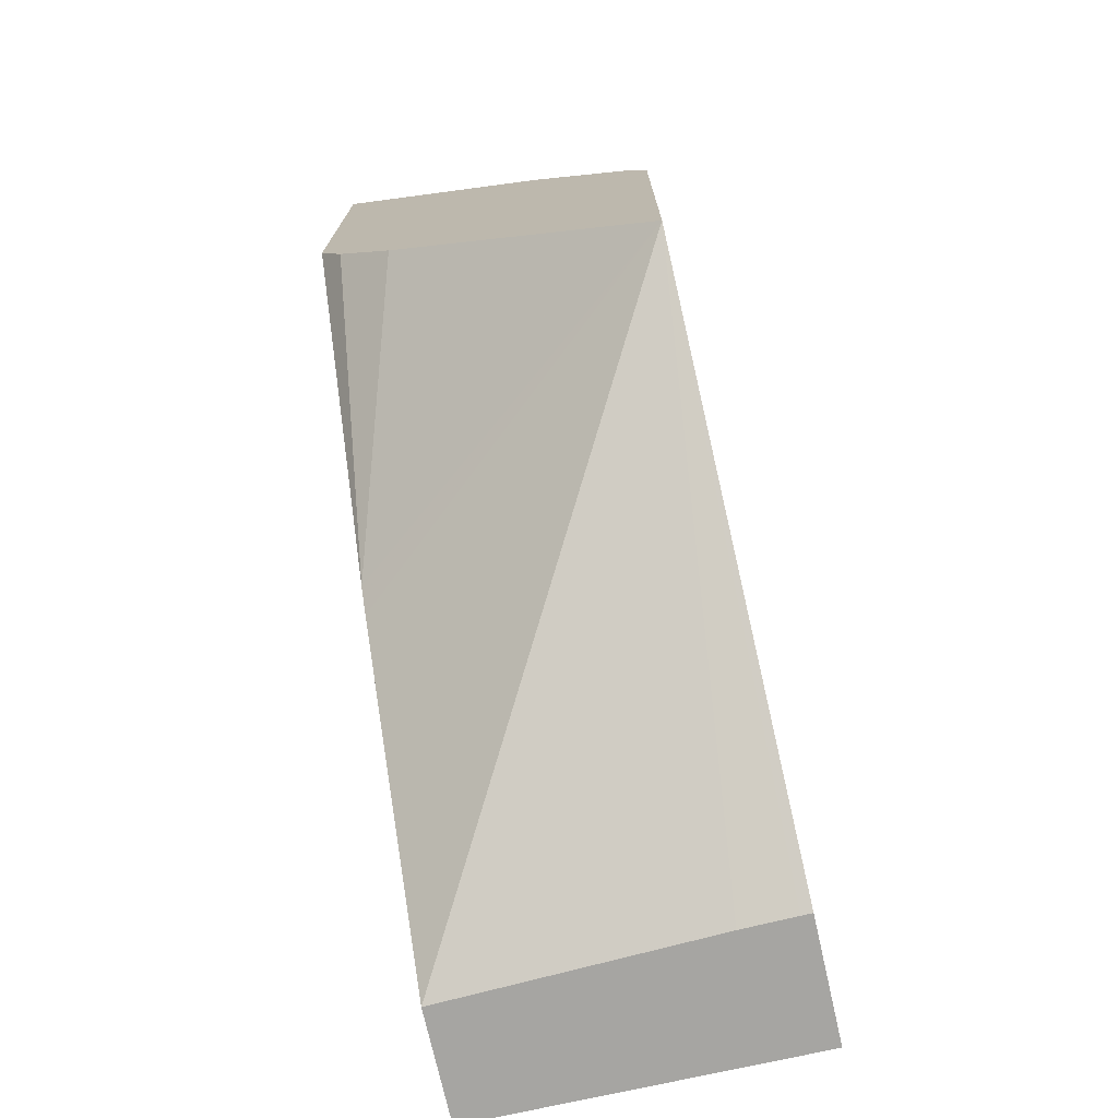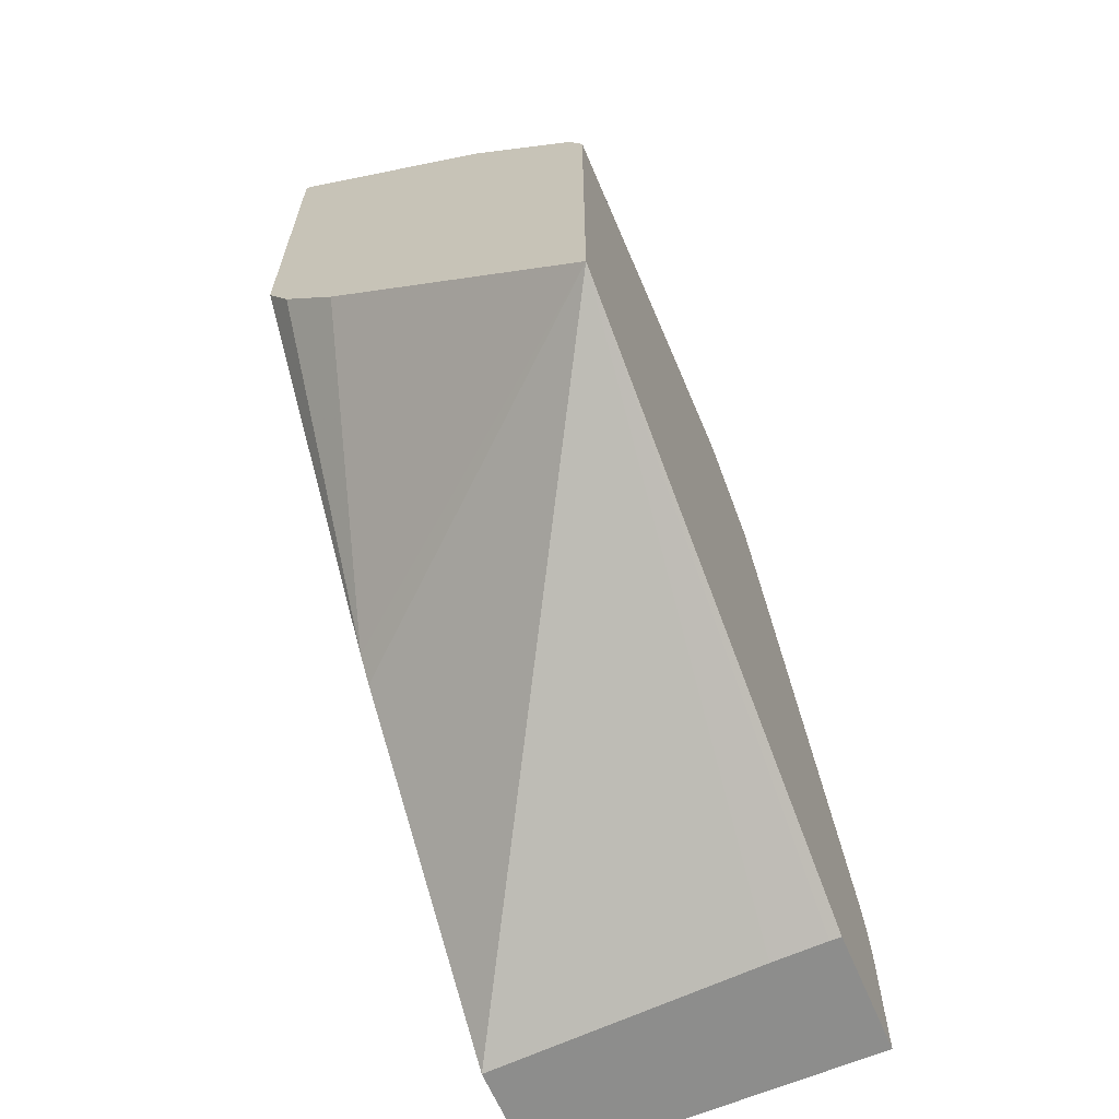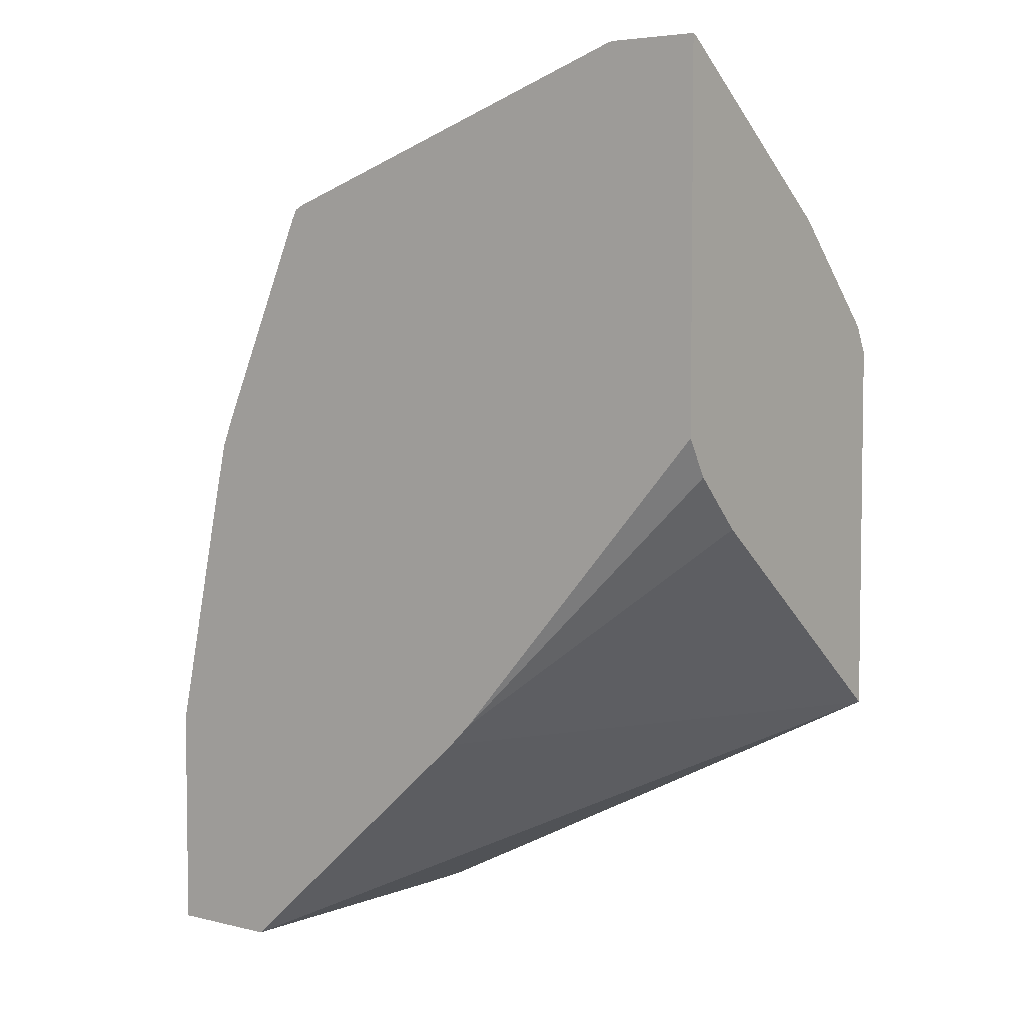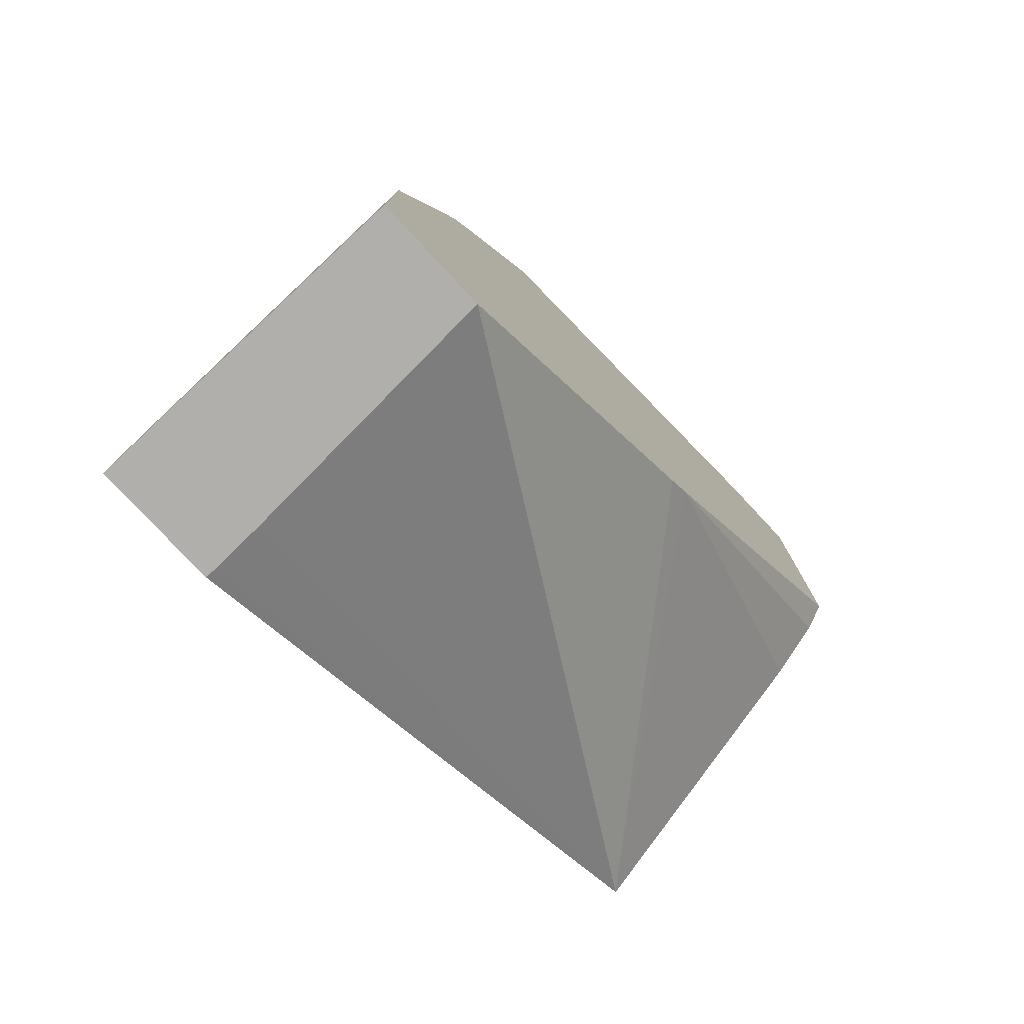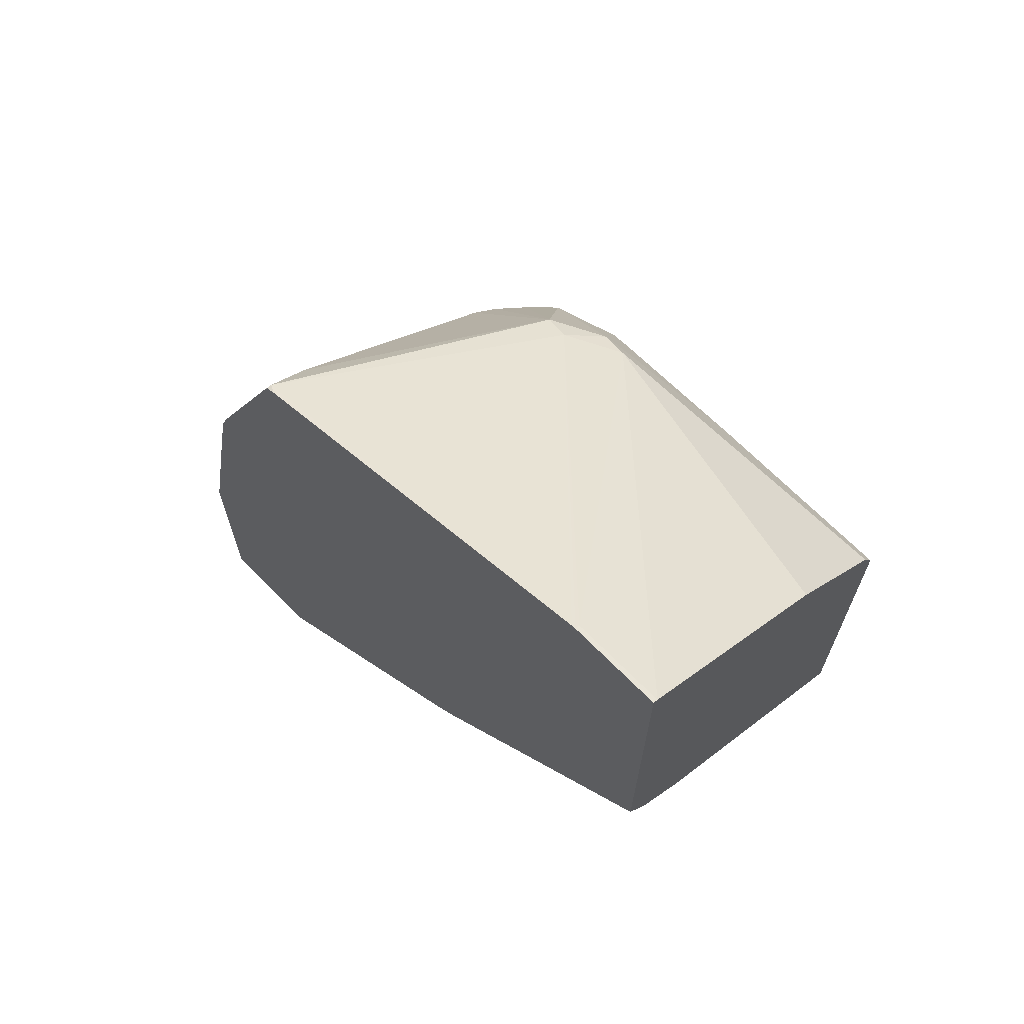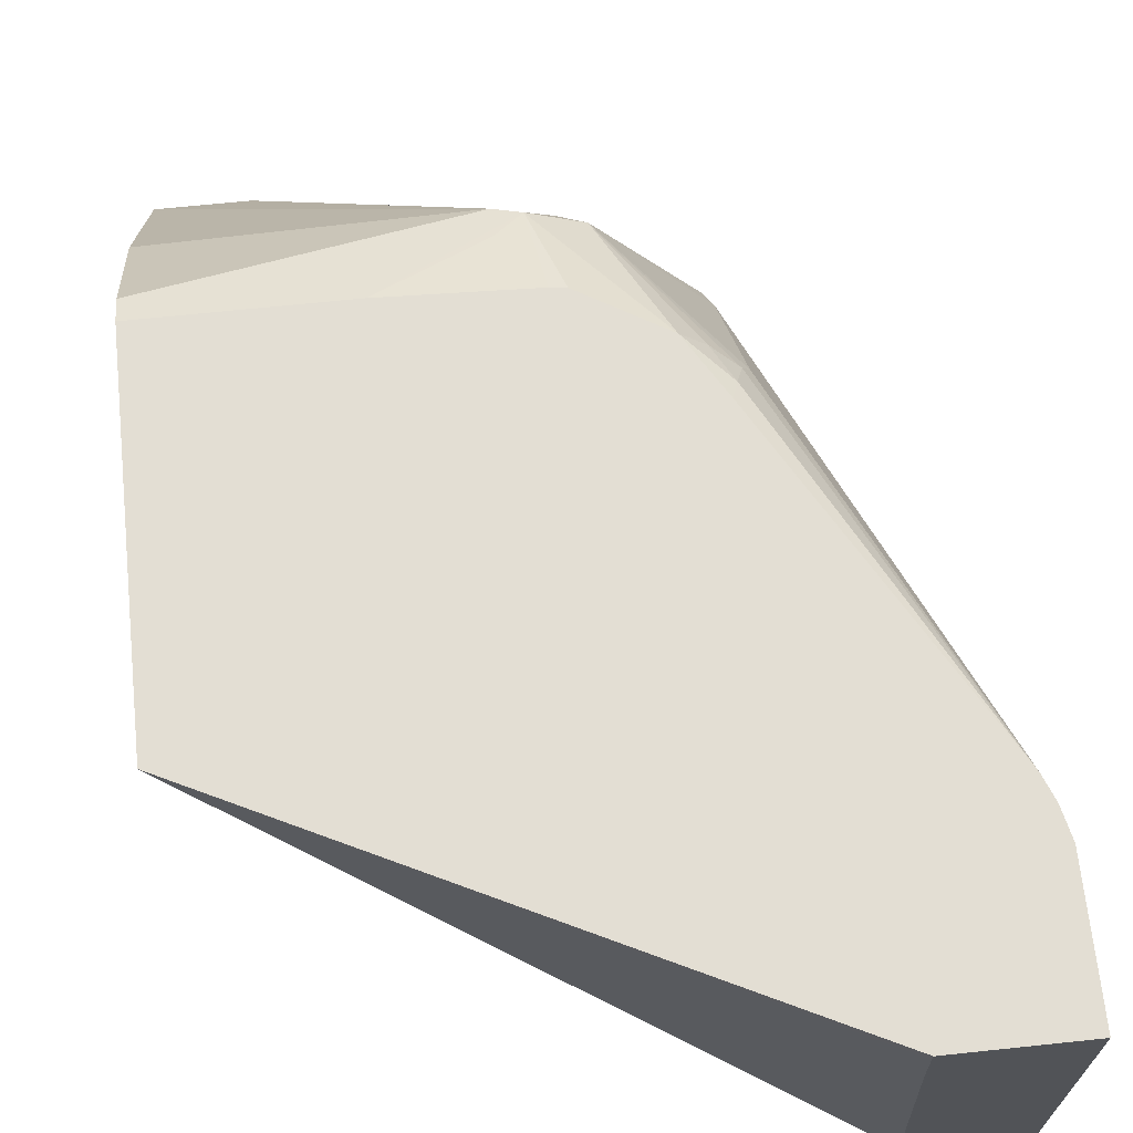
<metadata>
{"format":"obj","ext":"obj","renderer":"f3d","projection":"perspective","resolution":1024,"background":"white","views":[{"elev":-73.8,"azim":-77.3,"up":"+Y"},{"elev":-64.5,"azim":-66.9,"up":"+Y"},{"elev":4.9,"azim":-142.7,"up":"+Y"},{"elev":-78.3,"azim":133.1,"up":"+Y"},{"elev":68.1,"azim":-134.6,"up":"+Y"},{"elev":67.3,"azim":-6.0,"up":"+Z"}]}
</metadata>
<code>
v 0.3064 0.08171 -0.07677
v 0.3064 0.08171 -4.89e-06
v 0.3064 -0.006271 -0.07677
v 0.2859 0.1789 -0.07677
v 0.3064 0.06127 0.04084
v 0.2808 0.2019 -0.07677
v 0.3064 -0.006271 0.05292
v 0.2623 -0.006271 -0.07677
v 0.3037 0.06127 0.05292
v 0.3064 0.04921 0.05292
v 0.2761 0.2137 -0.07677
v 0.3001 0.07047 0.05292
v 0.2577 -0.006271 0.05292
v 0.2581 -0.006271 0.02769
v 0.0467 0.0984 0.05292
v 0.1571 0.08762 -0.07677
v 0.2402 0.2957 -0.07677
v 0.2383 0.2995 -0.07488
v 0.2757 0.2144 -0.07658
v 0.24 0.2859 -0.05872
v 0.2383 0.2178 0.02723
v 0.2349 0.2144 0.03574
v 0.2315 0.2042 0.04765
v 0.2288 0.1963 0.05292
v 0.2577 -0.006271 0.04865
v 0.0467 0.177 -0.04764
v 0.1489 0.09586 -0.07677
v 0.0467 0.2413 0.05292
v 0.2383 0.2995 -0.07677
v 0.2345 0.3014 -0.07677
v 0.08333 0.3545 -0.07677
v 0.1838 0.2808 0.02296
v 0.194 0.2757 0.02553
v 0.2246 0.2195 0.04339
v 0.2151 0.2195 0.05292
v 0.0467 0.1974 -0.06807
v 0.0467 0.212 -0.07677
v 0.1225 0.2413 0.05292
v 0.0467 0.2422 0.05251
v 0.0817 0.355 -0.07677
v 0.1634 0.2791 0.03404
v 0.1736 0.2757 0.03574
v 0.0817 0.354 -0.07488
v 0.1838 0.2384 0.05292
v 0.0467 0.355 -0.07677
v 0.1779 0.2392 0.05292
v 0.1634 0.2655 0.04084
v 0.0467 0.2519 0.04765
v 0.0467 0.2927 0.006801
v 0.0467 0.354 -0.07488
f 18 31 32
f 18 32 33
f 18 33 20
f 18 20 19
f 22 33 34
f 21 33 22
f 22 34 23
f 18 30 31
f 20 33 21
f 18 29 30
f 15 27 16
f 15 36 26
f 15 37 36
f 15 45 37
f 15 50 45
f 15 49 50
f 15 48 49
f 15 39 48
f 15 28 39
f 15 26 27
f 23 34 35
f 17 29 18
f 23 35 24
f 14 25 15
f 27 36 37
f 42 47 46
f 41 50 49
f 41 43 50
f 41 48 42
f 41 49 48
f 40 50 43
f 40 45 50
f 39 42 48
f 38 42 39
f 38 47 42
f 38 46 47
f 35 42 44
f 33 35 34
f 33 42 35
f 32 43 41
f 42 46 44
f 32 40 43
f 32 42 33
f 32 41 42
f 31 40 32
f 28 38 39
f 26 36 27
f 13 15 25
f 1 11 6
f 12 22 23
f 3 7 13
f 2 6 5
f 2 4 6
f 1 4 2
f 1 6 4
f 1 17 11
f 1 29 17
f 1 31 30
f 1 40 31
f 3 13 25
f 1 45 40
f 1 27 37
f 1 16 27
f 1 8 16
f 1 3 8
f 1 7 3
f 1 10 7
f 1 5 10
f 1 2 5
f 12 23 24
f 1 37 45
f 3 25 14
f 1 30 29
f 5 9 10
f 12 21 22
f 3 14 8
f 12 19 20
f 11 19 12
f 11 18 19
f 11 17 18
f 8 15 16
f 8 14 15
f 7 15 13
f 7 28 15
f 7 38 28
f 12 20 21
f 7 44 46
f 7 35 44
f 7 24 35
f 7 12 24
f 7 9 12
f 7 10 9
f 6 12 9
f 6 11 12
f 7 46 38
f 5 6 9

</code>
